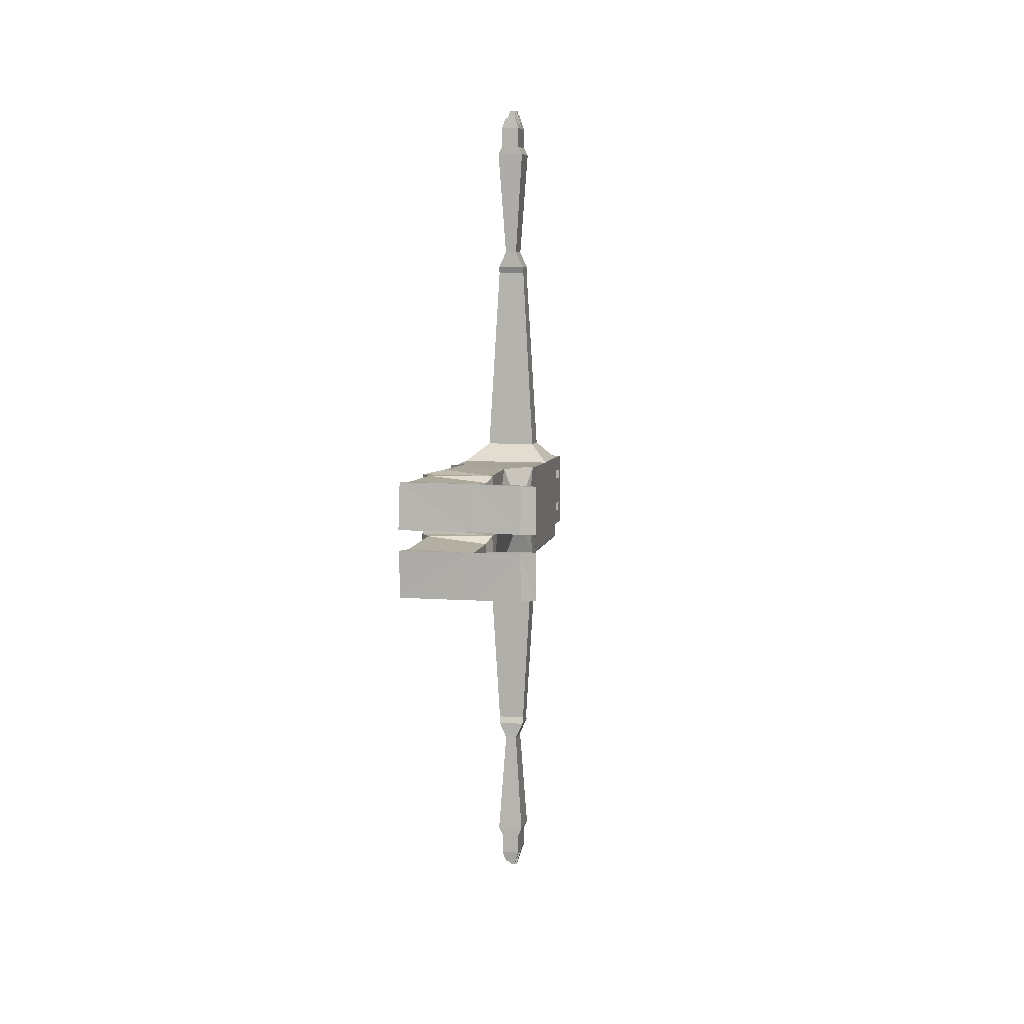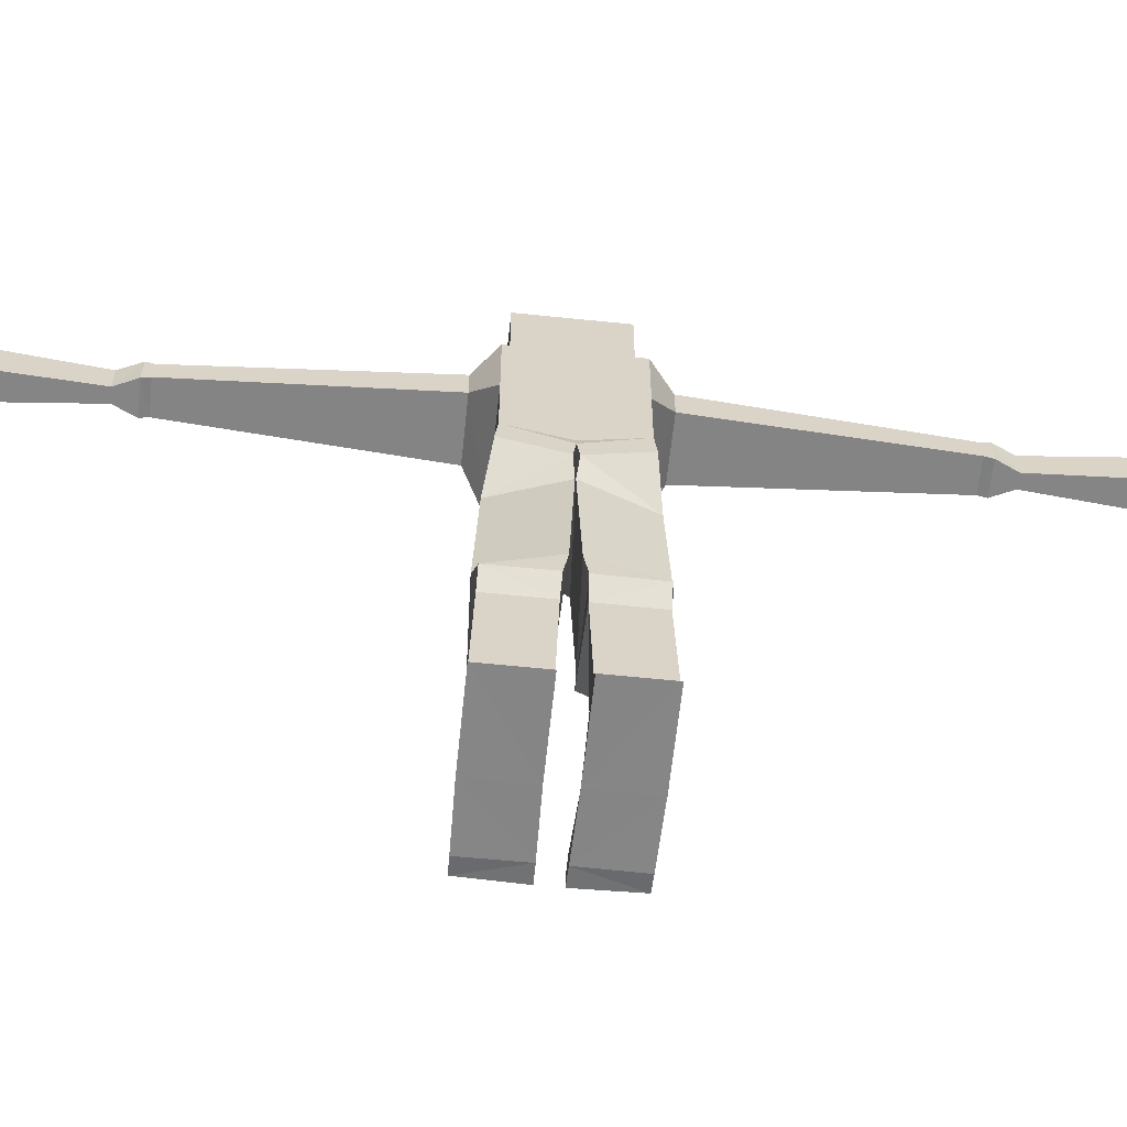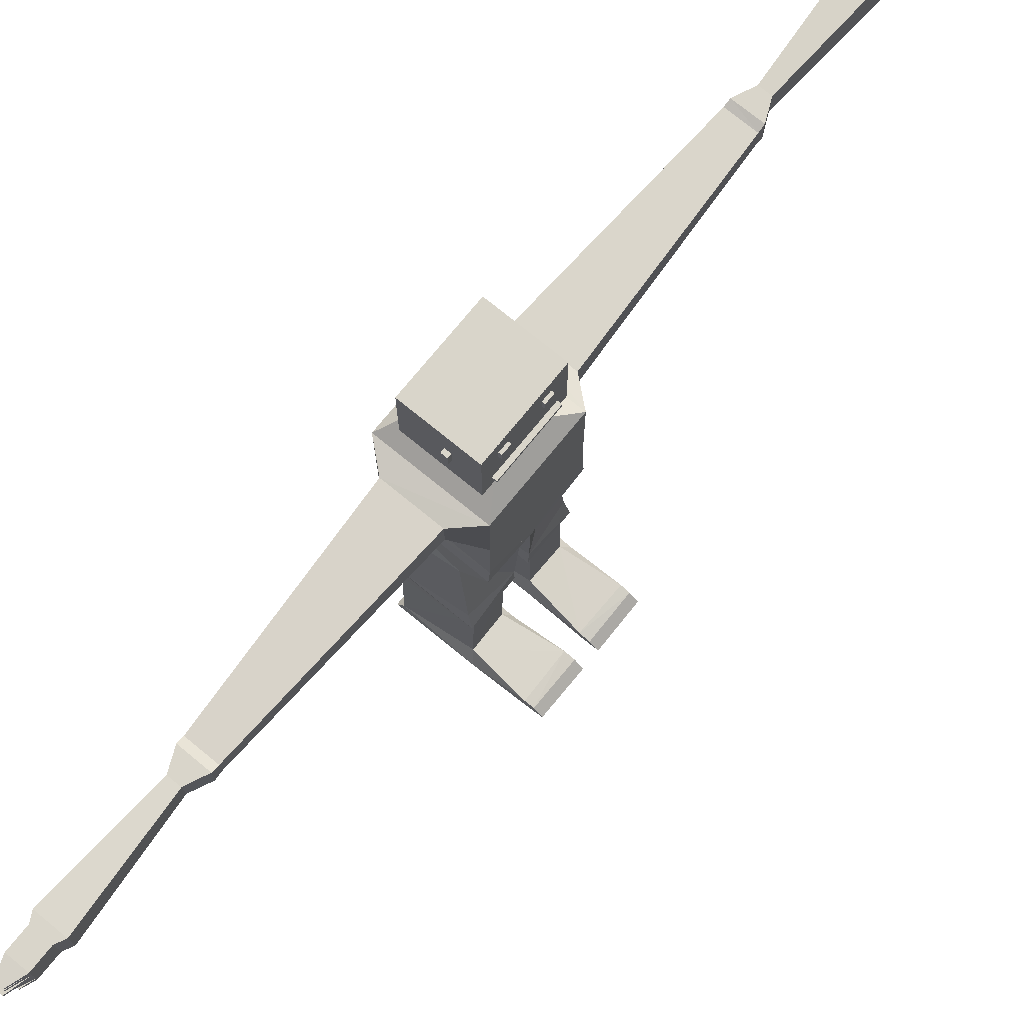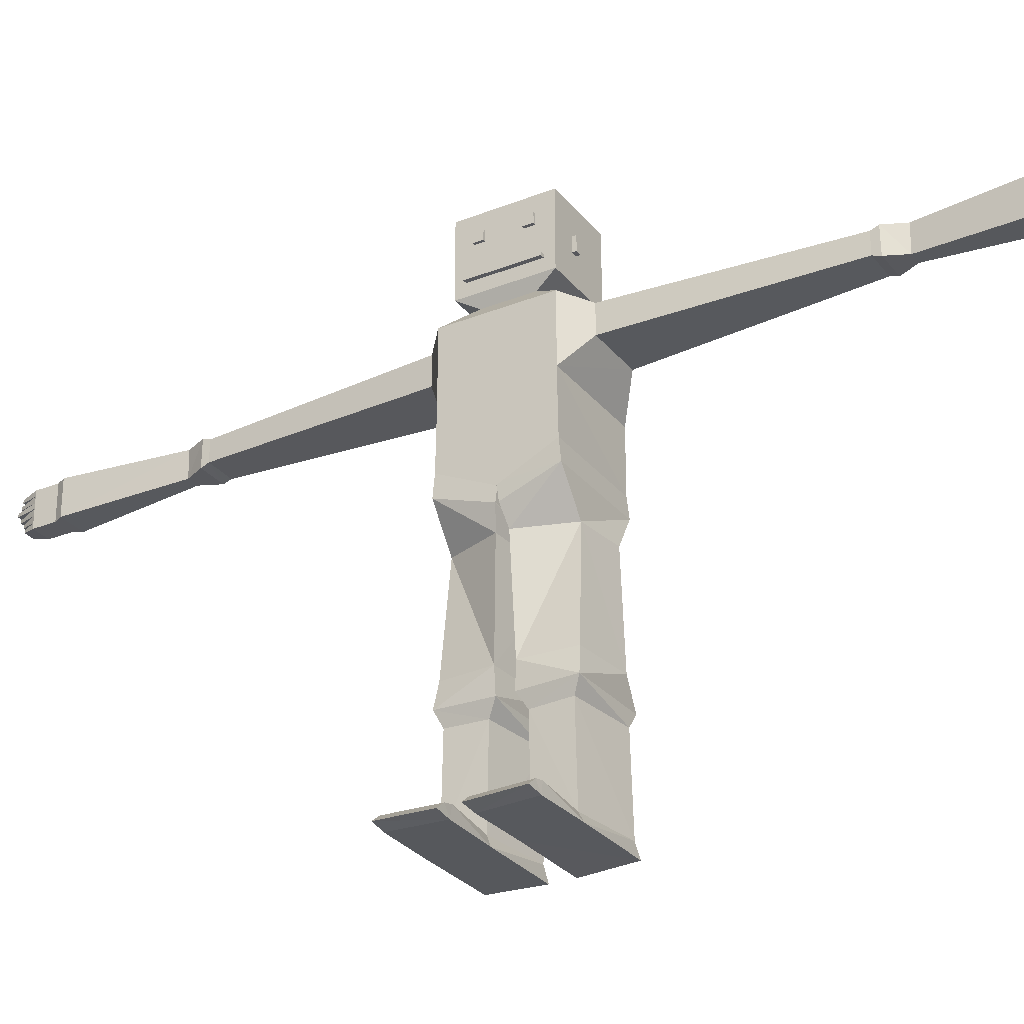
<metadata>
{"format":"obj","ext":"obj","renderer":"f3d","projection":"perspective","resolution":1024,"background":"white","views":[{"elev":7.3,"azim":12.0,"up":"+Z"},{"elev":-61.9,"azim":-96.0,"up":"+Y"},{"elev":74.6,"azim":39.2,"up":"+Y"},{"elev":-28.8,"azim":120.8,"up":"+Y"}]}
</metadata>
<code>
o Cube
v 1 7.098 -1
v 1 5.924 -1.021
v -1 7.098 -1
v -1 5.927 -1
v 0.9708 5.504 0.009942
v -1.029 5.487 -0.00146
v 1 5.526 -1.059
v -1 5.535 -1.046
v 0.9708 5.186 -0.02739
v -1.029 5.167 -0.04749
v 0.461 4.815 -1.061
v -0.4656 4.819 -1.155
v 0.822 4.794 -0.1106
v -0.876 4.79 -0.006119
v 0.6445 2.806 -1.125
v -0.4656 2.795 -1.232
v 0.748 2.783 -0.1745
v -0.876 2.766 -0.08329
v 0.742 2.337 -1.164
v -0.8512 2.354 -1.165
v 0.7378 2.31 -0.1556
v -0.876 2.321 -0.1567
v 0.66 2.06 -1.037
v -0.6282 2.064 -1.168
v 0.6483 2.035 -0.3123
v -0.6465 2.032 -0.1702
v 0.657 0.3666 -1.072
v -0.6282 0.3736 -1.217
v 0.6404 0.3479 -0.3476
v -0.6465 0.3412 -0.2187
v 0.7642 0.1371 -1.228
v -0.771 0.1417 -1.229
v 0.7418 0.1067 -0.2192
v -0.7935 0.1022 -0.2203
v 1.794 0.3574 -1.197
v 1.771 0.3385 -0.1882
v 1.841 0.1338 -1.203
v 1.817 0.1086 -0.1947
v 1.971 0.3232 -1.191
v 1.975 0.2881 -0.1825
v 2.148 0.1807 -1.198
v 2.152 0.1456 -0.189
v -1 8.369 -1
v 1 8.369 -1
v -0.5474 7.718 -1.391
v 0.5474 7.725 -1.391
v -0.5474 8.281 -1.391
v 0.5474 8.274 -1.391
v -0.2997 7.79 -5.611
v 0.2997 7.795 -5.611
v -0.2997 8.209 -5.611
v 0.2997 8.204 -5.611
v -0.2978 7.739 -5.759
v 0.2978 7.739 -5.762
v -0.2975 8.26 -5.751
v 0.2975 8.26 -5.754
v -0.1268 7.739 -6.132
v 0.1268 7.739 -6.129
v -0.1267 8.26 -6.14
v 0.1267 8.26 -6.137
v -0.2923 7.648 -8.502
v 0.2923 7.648 -8.502
v -0.2923 8.351 -8.502
v 0.2923 8.351 -8.502
v -0.2039 7.648 -8.677
v 0.2039 7.648 -8.677
v -0.2039 8.351 -8.677
v 0.2039 8.351 -8.677
v -0.6638 8.715 -0.4783
v 0.6638 8.715 -0.4783
v -0.618 8.932 -0.8629
v 0.7715 8.932 -0.8629
v -0.618 10.33 -0.8629
v 0.7715 10.33 -0.8629
v -0.2039 7.648 -9.131
v 0.2039 7.648 -9.131
v -0.2039 8.351 -9.131
v 0.2039 8.351 -9.131
v 0.2039 8.239 -9.131
v -0.2039 8.24 -9.131
v 0.2039 8.116 -9.131
v -0.2039 8.116 -9.131
v 0.2039 8.014 -9.131
v -0.2039 8.014 -9.131
v -0.2039 7.883 -9.131
v 0.2039 7.884 -9.131
v -0.2039 7.763 -9.131
v 0.2039 7.755 -9.131
v -0.08426 8.326 -9.482
v 0.08426 8.326 -9.482
v -0.08426 8.265 -9.482
v 0.08426 8.265 -9.482
v -0.07691 8.149 -9.502
v -0.07691 8.207 -9.502
v 0.07691 8.207 -9.502
v 0.07691 8.149 -9.502
v -0.08634 8.029 -9.561
v -0.08634 8.101 -9.561
v 0.08634 8.101 -9.561
v 0.08634 8.029 -9.561
v -0.05643 7.92 -9.522
v -0.05643 7.978 -9.522
v 0.05643 7.978 -9.522
v 0.05643 7.92 -9.522
v -0.0773 7.799 -9.434
v -0.0773 7.845 -9.434
v 0.0773 7.845 -9.434
v 0.0773 7.796 -9.434
v -0.1163 7.677 -9.374
v 0.1163 7.677 -9.374
v 0.1163 7.727 -9.374
v -0.1163 7.731 -9.374
v 0.1611 9.478 -0.8426
v 0.2781 9.478 -0.8426
v 0.1611 9.763 -0.8426
v 0.2781 9.763 -0.8426
v 0.1611 9.478 -0.9411
v 0.2781 9.478 -0.9411
v 0.1611 9.763 -0.9411
v 0.2781 9.763 -0.9411
v 0.7715 8.932 -0.8629
v 0.7715 10.33 -0.8629
v 0.7694 8.937 -0.8581
v 0.7694 10.33 -0.8581
v 0.7715 9.805 -0.5275
v 0.7715 9.805 -0.3354
v 0.7715 9.992 -0.5275
v 0.7715 9.992 -0.3354
v 0.8269 9.805 -0.5275
v 0.8269 9.805 -0.3354
v 0.8269 9.992 -0.5275
v 0.8269 9.992 -0.3354
v 0.7715 8.932 -0.8629
v 0.7715 10.33 -0.8629
v 0.7715 9.239 -0.6643
v 0.7715 9.176 -0.6643
v 0.8543 9.239 -0.6643
v 0.8543 9.176 -0.6643
v 1 7.098 1
v 1 5.924 1.021
v -1 7.098 1
v -1 5.927 1
v -1 5.631 0
v 1 7.631 0
v -1 7.631 0
v 1 5.631 0
v 0.9708 5.504 -0.009942
v -1.029 5.487 0.00146
v 1 5.44 0
v -1 5.44 0
v 1 5.526 1.059
v -1 5.535 1.046
v 0.9708 5.186 0.02739
v -1.029 5.167 0.04749
v 0.461 4.815 1.061
v -0.4656 4.819 1.155
v 0.822 4.794 0.1106
v -0.876 4.79 0.006119
v 0.6445 2.806 1.125
v -0.4656 2.795 1.232
v 0.748 2.783 0.1745
v -0.876 2.766 0.08329
v 0.742 2.337 1.164
v -0.8512 2.354 1.165
v 0.7378 2.31 0.1556
v -0.876 2.321 0.1567
v 0.66 2.06 1.037
v -0.6282 2.064 1.168
v 0.6483 2.035 0.3123
v -0.6465 2.032 0.1702
v 0.657 0.3666 1.072
v -0.6282 0.3736 1.217
v 0.6404 0.3479 0.3476
v -0.6465 0.3412 0.2187
v 0.7642 0.1371 1.228
v -0.771 0.1417 1.229
v 0.7418 0.1067 0.2192
v -0.7935 0.1022 0.2203
v 1.794 0.3574 1.197
v 1.771 0.3385 0.1882
v 1.841 0.1338 1.203
v 1.817 0.1086 0.1947
v 1.971 0.3232 1.191
v 1.975 0.2881 0.1825
v 2.148 0.1807 1.198
v 2.152 0.1456 0.189
v -1 8.369 0
v -1 8.369 1
v 1 8.369 1
v 1 8.369 0
v -0.5474 7.718 1.391
v 0.5474 7.725 1.391
v -0.5474 8.281 1.391
v 0.5474 8.274 1.391
v -0.2997 7.79 5.611
v 0.2997 7.795 5.611
v -0.2997 8.209 5.611
v 0.2997 8.204 5.611
v -0.2978 7.739 5.759
v 0.2978 7.739 5.762
v -0.2975 8.26 5.751
v 0.2975 8.26 5.754
v -0.1268 7.739 6.132
v 0.1268 7.739 6.129
v -0.1267 8.26 6.14
v 0.1267 8.26 6.137
v -0.2923 7.648 8.502
v 0.2923 7.648 8.502
v -0.2923 8.351 8.502
v 0.2923 8.351 8.502
v -0.2039 7.648 8.677
v 0.2039 7.648 8.677
v -0.2039 8.351 8.677
v 0.2039 8.351 8.677
v -0.6638 8.715 0
v -0.6638 8.715 0.4783
v 0.6638 8.715 0.4783
v 0.6638 8.715 0
v -0.618 8.932 0
v -0.618 8.932 0.8629
v 0.7715 8.932 0.8629
v 0.7715 8.932 0
v -0.618 10.33 0
v -0.618 10.33 0.8629
v 0.7715 10.33 0.8629
v 0.7715 10.33 0
v -0.2039 7.648 9.131
v 0.2039 7.648 9.131
v -0.2039 8.351 9.131
v 0.2039 8.351 9.131
v 0.2039 8.239 9.131
v -0.2039 8.24 9.131
v 0.2039 8.116 9.131
v -0.2039 8.116 9.131
v 0.2039 8.014 9.131
v -0.2039 8.014 9.131
v -0.2039 7.883 9.131
v 0.2039 7.884 9.131
v -0.2039 7.763 9.131
v 0.2039 7.755 9.131
v -0.08426 8.326 9.482
v 0.08426 8.326 9.482
v -0.08426 8.265 9.482
v 0.08426 8.265 9.482
v -0.07691 8.149 9.502
v -0.07691 8.207 9.502
v 0.07691 8.207 9.502
v 0.07691 8.149 9.502
v -0.08634 8.029 9.561
v -0.08634 8.101 9.561
v 0.08634 8.101 9.561
v 0.08634 8.029 9.561
v -0.05643 7.92 9.522
v -0.05643 7.978 9.522
v 0.05643 7.978 9.522
v 0.05643 7.92 9.522
v -0.0773 7.799 9.434
v -0.0773 7.845 9.434
v 0.0773 7.845 9.434
v 0.0773 7.796 9.434
v -0.1163 7.677 9.374
v 0.1163 7.677 9.374
v 0.1163 7.727 9.374
v -0.1163 7.731 9.374
v 0.1611 9.478 0.8426
v 0.2781 9.478 0.8426
v 0.1611 9.763 0.8426
v 0.2781 9.763 0.8426
v 0.1611 9.478 0.9411
v 0.2781 9.478 0.9411
v 0.1611 9.763 0.9411
v 0.2781 9.763 0.9411
v 0.7715 8.932 0.8629
v 0.7715 8.932 0
v 0.7715 10.33 0.8629
v 0.7715 10.33 0
v 0.7694 8.937 0.8581
v 0.7694 8.937 0
v 0.7694 10.33 0.8581
v 0.7694 10.33 0
v 0.7715 9.805 0.5275
v 0.7715 9.805 0.3354
v 0.7715 9.992 0.5275
v 0.7715 9.992 0.3354
v 0.8269 9.805 0.5275
v 0.8269 9.805 0.3354
v 0.8269 9.992 0.5275
v 0.8269 9.992 0.3354
v 0.7715 8.932 0.8629
v 0.7715 8.932 0
v 0.7715 10.33 0.8629
v 0.7715 10.33 0
v 0.7715 9.239 0.6643
v 0.7715 9.239 0
v 0.7715 9.176 0.6643
v 0.7715 9.176 0
v 0.8543 9.239 0.6643
v 0.8543 9.239 0
v 0.8543 9.176 0
v 0.8543 9.176 0.6643
f 143 3 4
f 4 1 2
f 1 146 2
f 143 6 150
f 1 45 46
f 5 150 6
f 2 8 4
f 2 149 5
f 10 12 14
f 5 7 2
f 6 8 10
f 6 9 5
f 11 16 12
f 8 11 12
f 7 13 11
f 9 14 13
f 17 19 15
f 11 17 15
f 14 17 13
f 12 18 14
f 20 26 22
f 18 21 17
f 18 20 22
f 16 19 20
f 25 27 23
f 19 24 20
f 19 25 23
f 21 26 25
f 30 33 29
f 26 29 25
f 26 28 30
f 23 28 24
f 32 33 34
f 30 32 34
f 28 31 32
f 31 35 37
f 37 39 41
f 33 36 29
f 31 38 33
f 27 36 35
f 39 42 41
f 38 41 42
f 38 40 36
f 36 39 35
f 190 70 218
f 144 44 190
f 145 43 3
f 46 52 48
f 44 46 48
f 44 47 43
f 43 45 3
f 51 53 49
f 48 51 47
f 47 49 45
f 46 49 50
f 53 58 54
f 50 53 54
f 52 54 56
f 52 55 51
f 60 62 64
f 56 58 60
f 55 60 59
f 55 57 53
f 63 65 61
f 59 64 63
f 59 61 57
f 57 62 58
f 66 88 86
f 61 66 62
f 62 68 64
f 64 67 63
f 70 71 72
f 187 69 43
f 43 70 44
f 222 121 274
f 70 222 218
f 69 219 71
f 73 226 74
f 219 73 71
f 71 74 72
f 75 110 76
f 68 77 67
f 67 80 82
f 65 76 66
f 91 90 92
f 80 92 79
f 79 94 80
f 81 98 82
f 86 101 104
f 86 108 107
f 78 92 90
f 80 89 91
f 78 89 77
f 93 95 96
f 82 96 81
f 79 96 95
f 82 94 93
f 100 98 99
f 83 97 100
f 83 99 81
f 82 97 84
f 104 102 103
f 84 101 85
f 86 103 83
f 84 103 102
f 105 107 108
f 85 107 106
f 87 106 105
f 87 108 88
f 109 111 110
f 88 112 87
f 75 112 109
f 88 110 111
f 116 113 114
f 117 120 118
f 115 117 113
f 116 119 115
f 114 120 116
f 113 118 114
f 121 276 274
f 72 122 121
f 226 122 74
f 123 280 278
f 128 125 126
f 129 132 130
f 126 132 128
f 128 131 127
f 127 129 125
f 125 130 126
f 133 292 290
f 296 135 294
f 137 299 298
f 296 138 136
f 136 137 135
f 135 298 294
f 143 141 145
f 142 139 141
f 146 139 140
f 143 148 142
f 139 191 141
f 150 147 148
f 152 140 142
f 149 143 146
f 140 149 146
f 154 156 152
f 151 147 140
f 148 152 142
f 153 148 147
f 160 155 156
f 152 155 151
f 151 157 153
f 153 158 154
f 163 161 159
f 155 161 157
f 161 158 157
f 162 156 158
f 170 164 166
f 165 162 161
f 162 164 160
f 160 163 159
f 171 169 167
f 168 163 164
f 163 169 165
f 165 170 166
f 177 174 173
f 173 170 169
f 170 172 168
f 172 167 168
f 176 177 175
f 174 176 172
f 172 175 171
f 175 179 171
f 181 183 179
f 180 177 173
f 182 175 177
f 171 180 173
f 183 186 184
f 182 185 181
f 184 182 180
f 183 180 179
f 190 217 189
f 187 144 145
f 144 189 139
f 188 145 141
f 198 192 194
f 189 192 139
f 193 189 188
f 191 188 141
f 199 197 195
f 197 194 193
f 195 193 191
f 192 195 191
f 204 199 200
f 196 199 195
f 198 200 196
f 201 198 197
f 206 208 204
f 202 204 200
f 201 206 202
f 203 201 199
f 211 209 207
f 205 210 206
f 207 205 203
f 208 203 204
f 238 240 212
f 212 207 208
f 214 208 210
f 213 210 209
f 217 220 216
f 216 187 188
f 215 190 187
f 217 188 189
f 222 273 221
f 222 217 218
f 216 219 215
f 219 218 215
f 226 224 225
f 224 219 220
f 223 222 219
f 225 220 221
f 262 227 228
f 229 214 213
f 234 232 213
f 228 211 212
f 242 243 244
f 244 232 231
f 246 231 232
f 250 233 234
f 238 253 237
f 238 260 240
f 230 244 231
f 232 241 229
f 241 230 229
f 247 245 248
f 248 234 233
f 231 248 233
f 234 246 232
f 252 250 249
f 235 249 236
f 251 235 233
f 249 234 236
f 256 254 253
f 253 236 237
f 255 238 235
f 236 255 235
f 259 257 260
f 237 259 238
f 239 258 237
f 260 239 240
f 263 261 262
f 264 240 239
f 227 264 239
f 240 262 228
f 265 268 266
f 272 269 270
f 269 267 265
f 271 268 267
f 272 266 268
f 270 265 266
f 276 273 274
f 226 274 222
f 221 275 225
f 275 226 225
f 280 277 278
f 281 284 282
f 288 285 286
f 288 282 284
f 287 284 283
f 285 283 281
f 286 281 282
f 292 289 290
f 293 296 294
f 299 297 298
f 300 296 295
f 297 295 293
f 298 293 294
f 143 145 3
f 4 3 1
f 1 144 146
f 143 4 6
f 1 3 45
f 5 149 150
f 2 7 8
f 2 146 149
f 10 8 12
f 5 9 7
f 6 4 8
f 6 10 9
f 11 15 16
f 8 7 11
f 7 9 13
f 9 10 14
f 17 21 19
f 11 13 17
f 14 18 17
f 12 16 18
f 20 24 26
f 18 22 21
f 18 16 20
f 16 15 19
f 25 29 27
f 19 23 24
f 19 21 25
f 21 22 26
f 30 34 33
f 26 30 29
f 26 24 28
f 23 27 28
f 32 31 33
f 30 28 32
f 28 27 31
f 31 27 35
f 37 35 39
f 33 38 36
f 31 37 38
f 27 29 36
f 39 40 42
f 38 37 41
f 38 42 40
f 36 40 39
f 190 44 70
f 144 1 44
f 145 187 43
f 46 50 52
f 44 1 46
f 44 48 47
f 43 47 45
f 51 55 53
f 48 52 51
f 47 51 49
f 46 45 49
f 53 57 58
f 50 49 53
f 52 50 54
f 52 56 55
f 60 58 62
f 56 54 58
f 55 56 60
f 55 59 57
f 63 67 65
f 59 60 64
f 59 63 61
f 57 61 62
f 78 68 79
f 68 66 83
f 79 68 81
f 66 76 88
f 86 83 66
f 83 81 68
f 61 65 66
f 62 66 68
f 64 68 67
f 70 69 71
f 187 215 69
f 43 69 70
f 222 72 121
f 70 72 222
f 69 215 219
f 73 223 226
f 219 223 73
f 71 73 74
f 75 109 110
f 68 78 77
f 75 65 87
f 65 67 84
f 87 65 85
f 67 77 80
f 82 84 67
f 84 85 65
f 65 75 76
f 91 89 90
f 80 91 92
f 79 95 94
f 81 99 98
f 86 85 101
f 86 88 108
f 78 79 92
f 80 77 89
f 78 90 89
f 93 94 95
f 82 93 96
f 79 81 96
f 82 80 94
f 100 97 98
f 83 84 97
f 83 100 99
f 82 98 97
f 104 101 102
f 84 102 101
f 86 104 103
f 84 83 103
f 105 106 107
f 85 86 107
f 87 85 106
f 87 105 108
f 109 112 111
f 88 111 112
f 75 87 112
f 88 76 110
f 116 115 113
f 117 119 120
f 115 119 117
f 116 120 119
f 114 118 120
f 113 117 118
f 121 122 276
f 72 74 122
f 226 276 122
f 123 124 280
f 128 127 125
f 129 131 132
f 126 130 132
f 128 132 131
f 127 131 129
f 125 129 130
f 133 134 292
f 296 136 135
f 137 138 299
f 296 299 138
f 136 138 137
f 135 137 298
f 143 142 141
f 142 140 139
f 146 144 139
f 143 150 148
f 139 192 191
f 150 149 147
f 152 151 140
f 149 150 143
f 140 147 149
f 154 158 156
f 151 153 147
f 148 154 152
f 153 154 148
f 160 159 155
f 152 156 155
f 151 155 157
f 153 157 158
f 163 165 161
f 155 159 161
f 161 162 158
f 162 160 156
f 170 168 164
f 165 166 162
f 162 166 164
f 160 164 163
f 171 173 169
f 168 167 163
f 163 167 169
f 165 169 170
f 177 178 174
f 173 174 170
f 170 174 172
f 172 171 167
f 176 178 177
f 174 178 176
f 172 176 175
f 175 181 179
f 181 185 183
f 180 182 177
f 182 181 175
f 171 179 180
f 183 185 186
f 182 186 185
f 184 186 182
f 183 184 180
f 190 218 217
f 187 190 144
f 144 190 189
f 188 187 145
f 198 196 192
f 189 194 192
f 193 194 189
f 191 193 188
f 199 201 197
f 197 198 194
f 195 197 193
f 192 196 195
f 204 203 199
f 196 200 199
f 198 202 200
f 201 202 198
f 206 210 208
f 202 206 204
f 201 205 206
f 203 205 201
f 211 213 209
f 205 209 210
f 207 209 205
f 208 207 203
f 212 214 235
f 214 230 231
f 231 233 214
f 233 235 214
f 240 228 212
f 235 238 212
f 212 211 207
f 214 212 208
f 213 214 210
f 217 221 220
f 216 215 187
f 215 218 190
f 217 216 188
f 222 274 273
f 222 221 217
f 216 220 219
f 219 222 218
f 226 223 224
f 224 223 219
f 223 226 222
f 225 224 220
f 262 261 227
f 229 230 214
f 213 211 236
f 211 227 239
f 239 237 211
f 237 236 211
f 232 229 213
f 236 234 213
f 228 227 211
f 242 241 243
f 244 243 232
f 246 247 231
f 250 251 233
f 238 256 253
f 238 259 260
f 230 242 244
f 232 243 241
f 241 242 230
f 247 246 245
f 248 245 234
f 231 247 248
f 234 245 246
f 252 251 250
f 235 252 249
f 251 252 235
f 249 250 234
f 256 255 254
f 253 254 236
f 255 256 238
f 236 254 255
f 259 258 257
f 237 258 259
f 239 257 258
f 260 257 239
f 263 264 261
f 264 263 240
f 227 261 264
f 240 263 262
f 265 267 268
f 272 271 269
f 269 271 267
f 271 272 268
f 272 270 266
f 270 269 265
f 276 275 273
f 226 276 274
f 221 273 275
f 275 276 226
f 280 279 277
f 281 283 284
f 288 287 285
f 288 286 282
f 287 288 284
f 285 287 283
f 286 285 281
f 292 291 289
f 293 295 296
f 299 300 297
f 300 299 296
f 297 300 295
f 298 297 293

</code>
